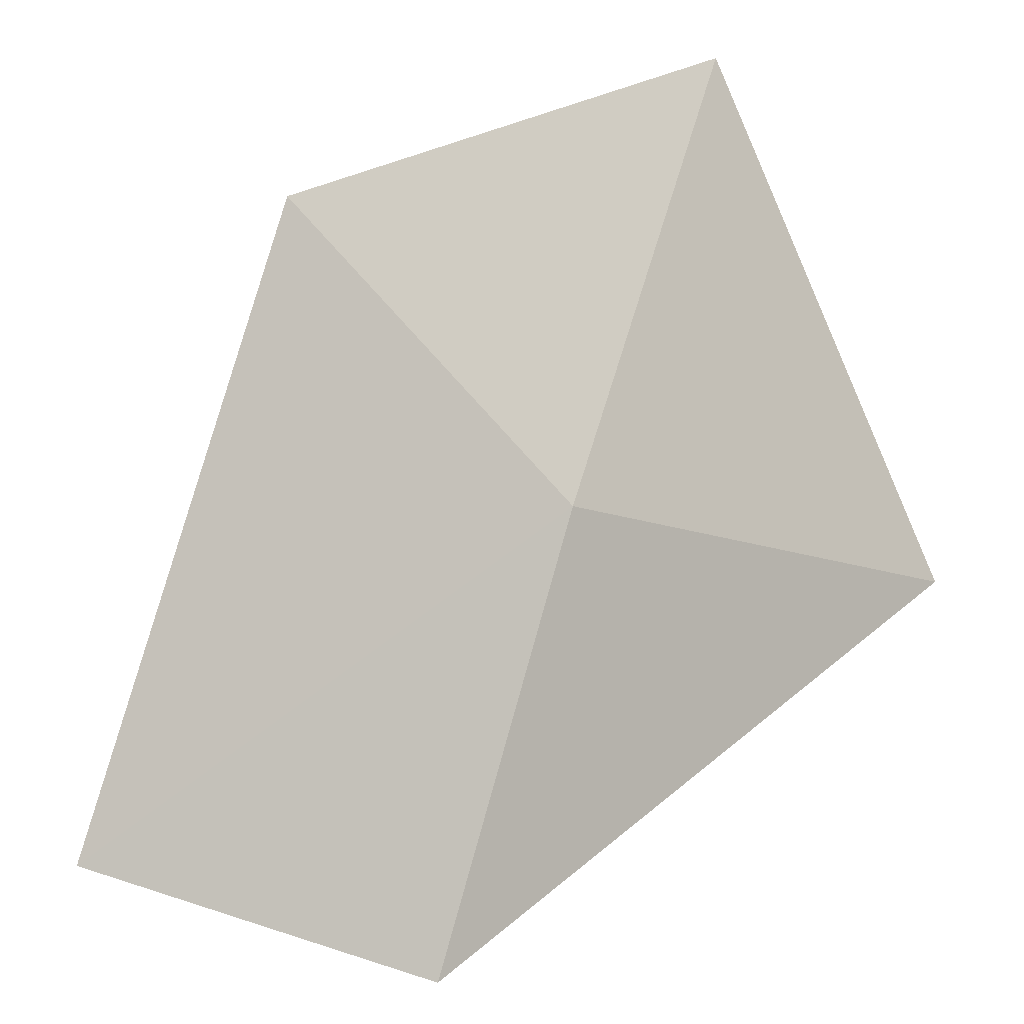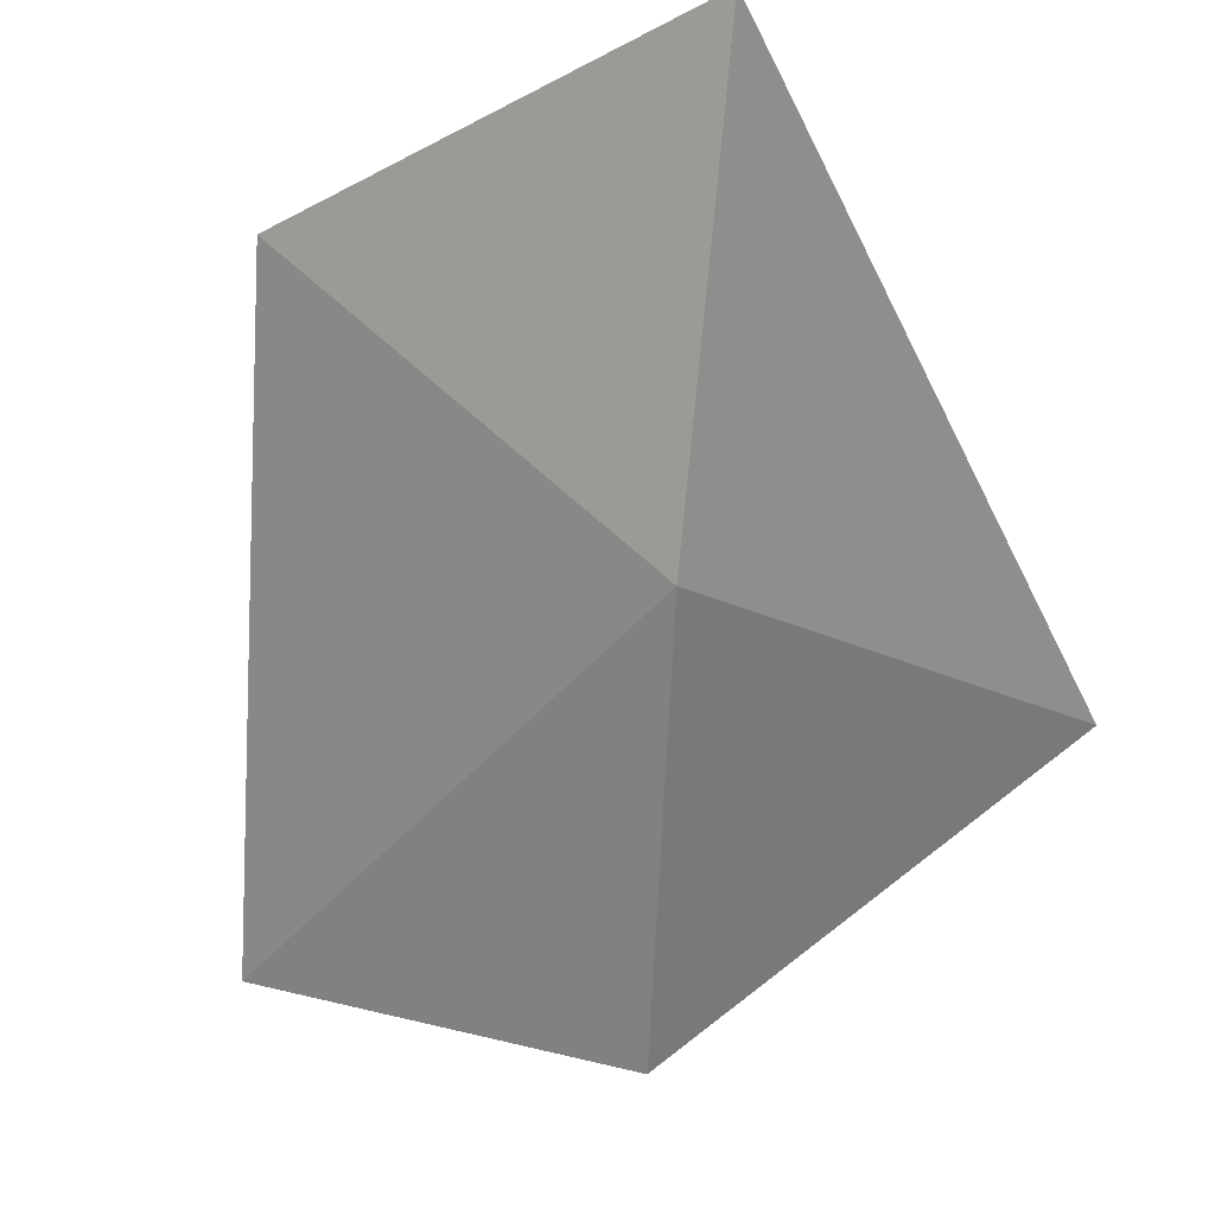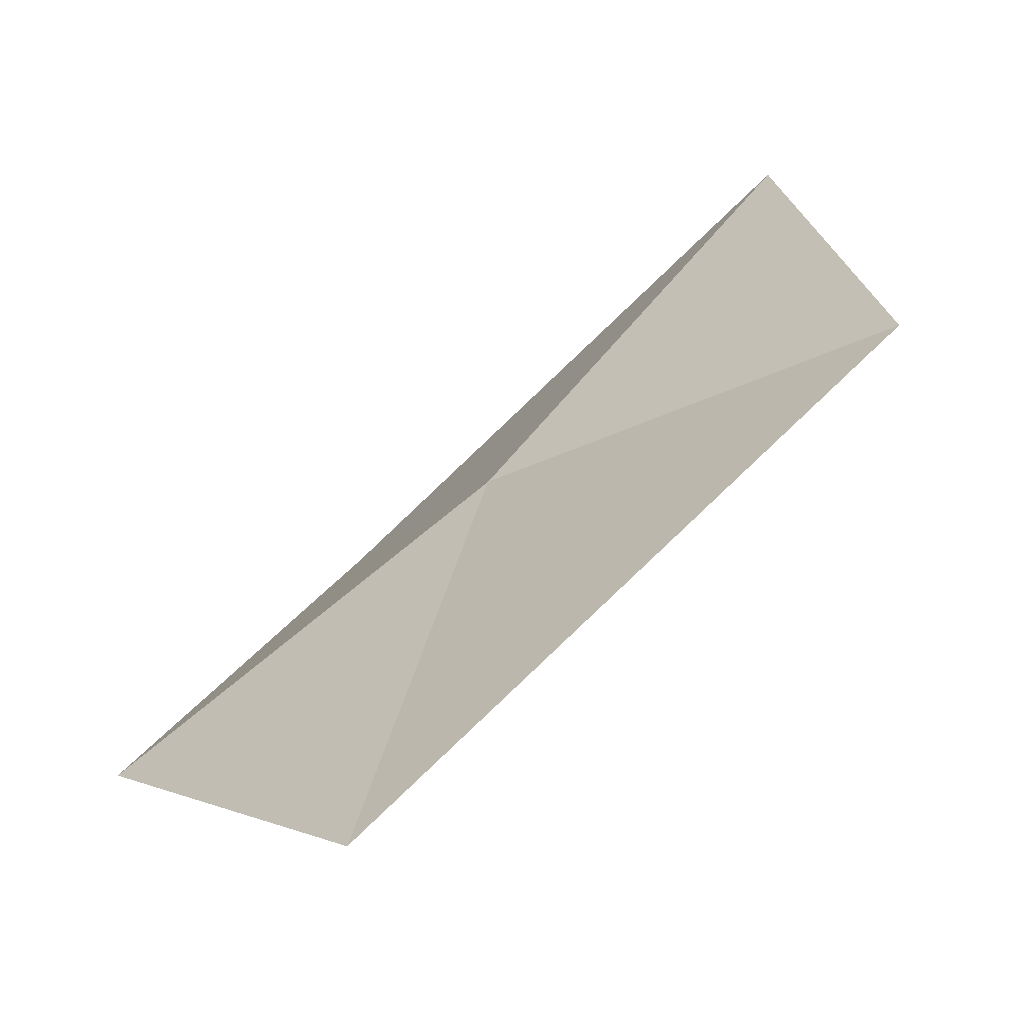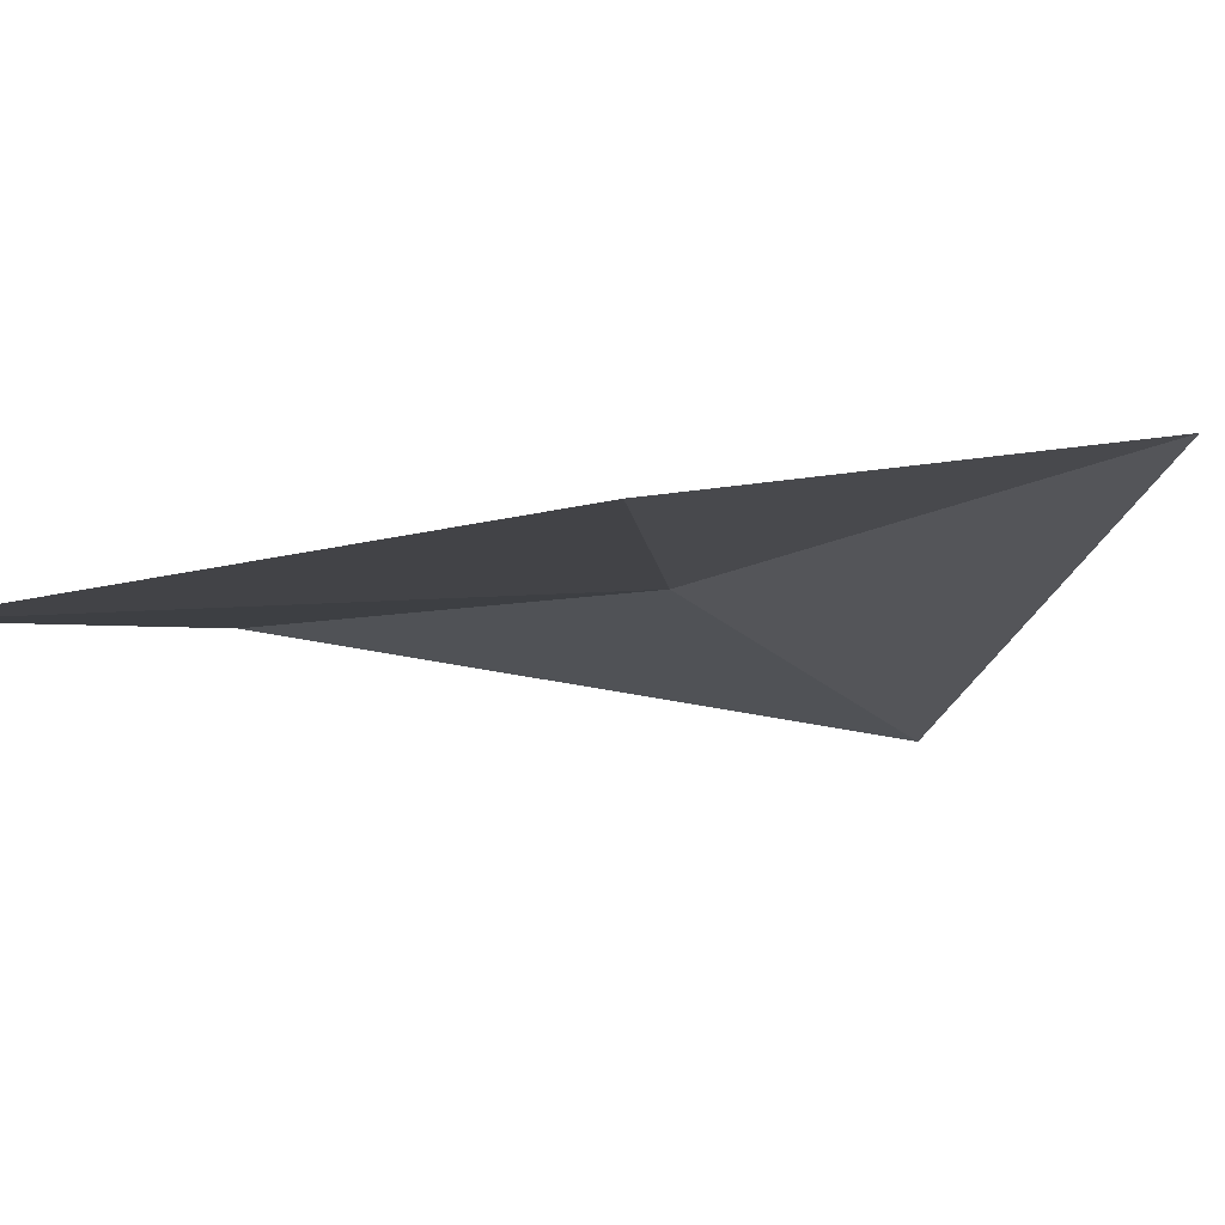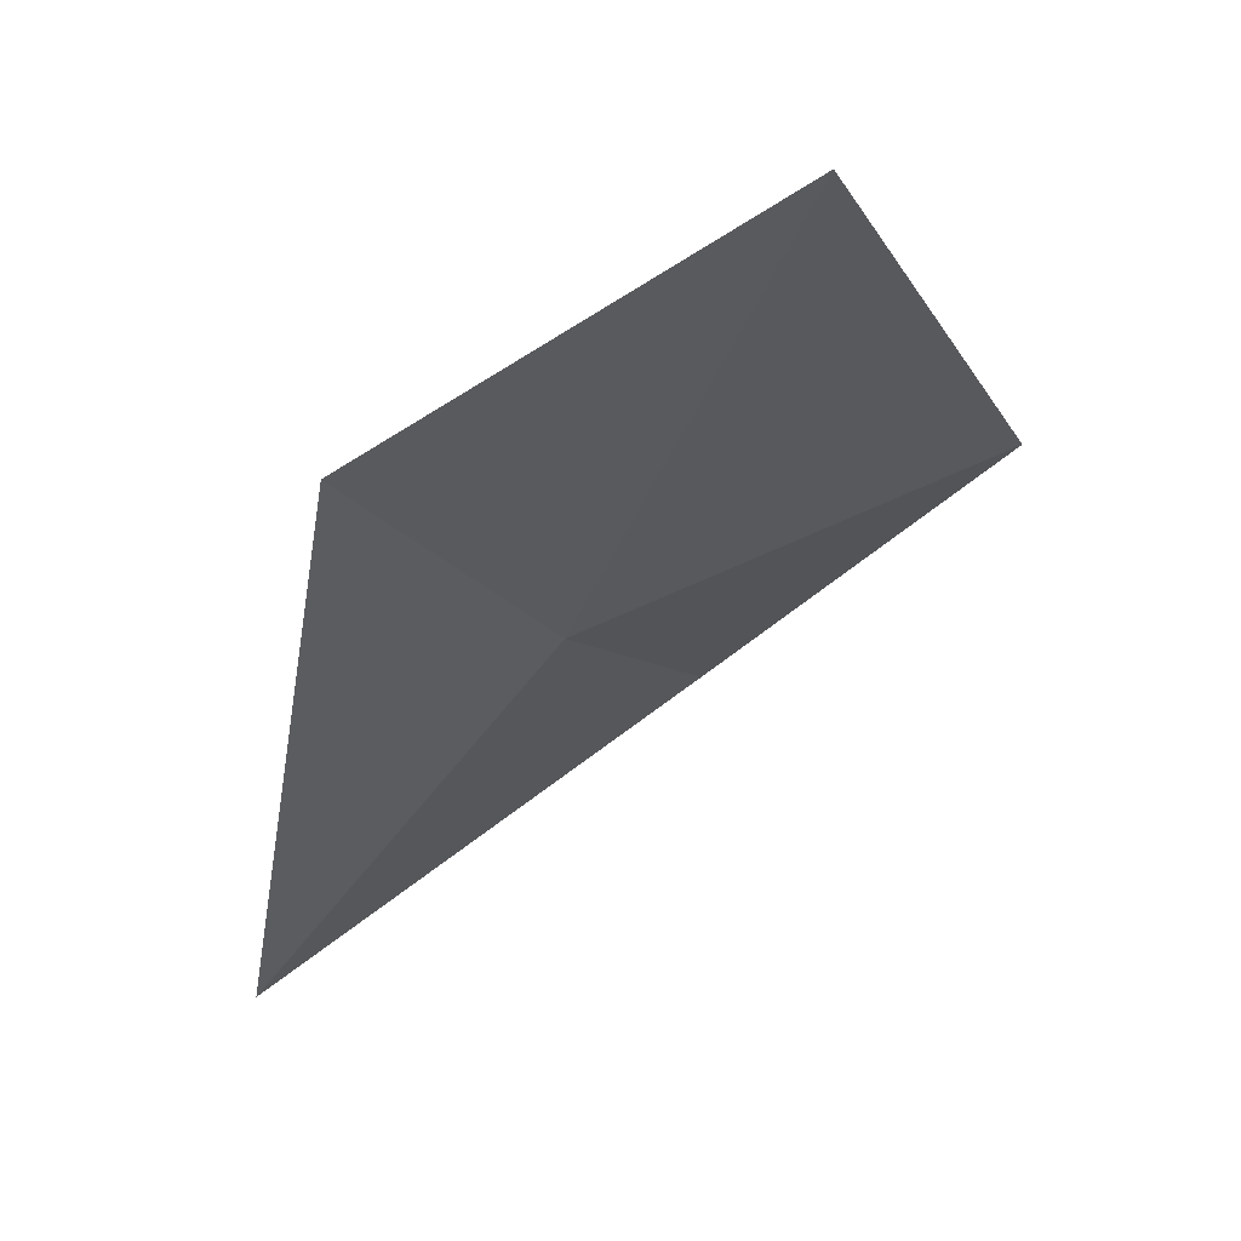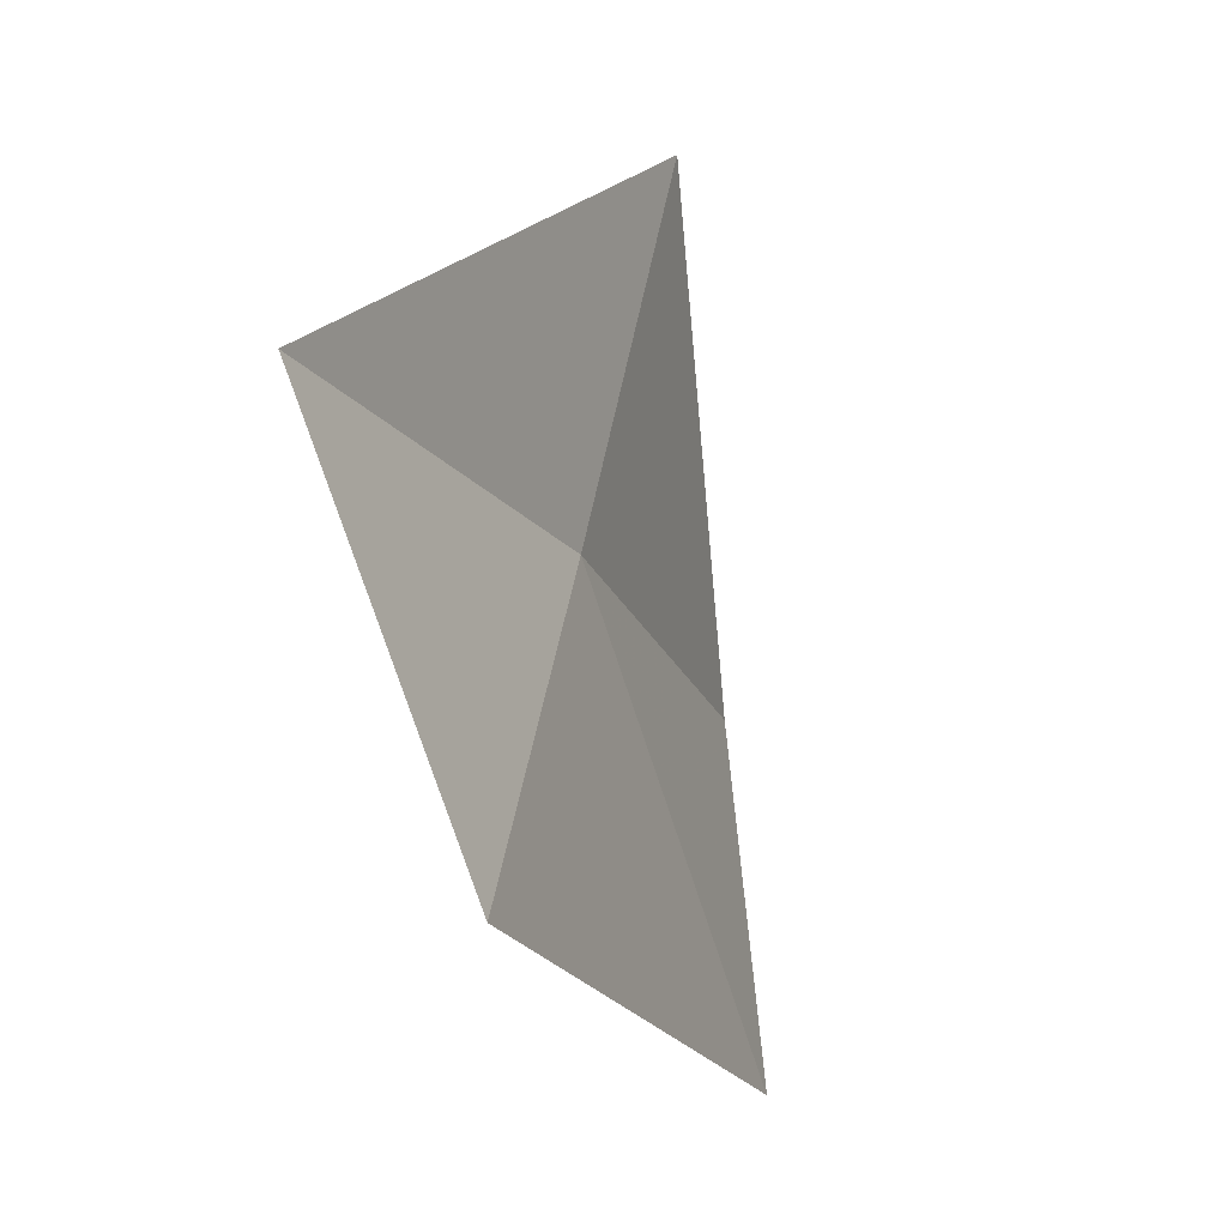
<metadata>
{"format":"obj","ext":"obj","renderer":"f3d","projection":"perspective","resolution":1024,"background":"white","views":[{"elev":-74.0,"azim":-10.3,"up":"+Y"},{"elev":-47.6,"azim":3.6,"up":"+Y"},{"elev":27.0,"azim":-127.8,"up":"+Y"},{"elev":22.3,"azim":-51.8,"up":"+Y"},{"elev":-31.3,"azim":-154.2,"up":"+Y"},{"elev":67.8,"azim":-114.2,"up":"+Z"}]}
</metadata>
<code>
v 8.028 -2.633 35.98
v 7.664 -2.639 35.59
v 7.985 -2.75 35.59
v 7.742 -2.441 36.16
v 8.293 -2.834 36.03
v 8.088 -2.455 36.35
f 1 3 2
f 1 2 4
f 1 4 6
f 1 5 3
f 1 6 5

</code>
